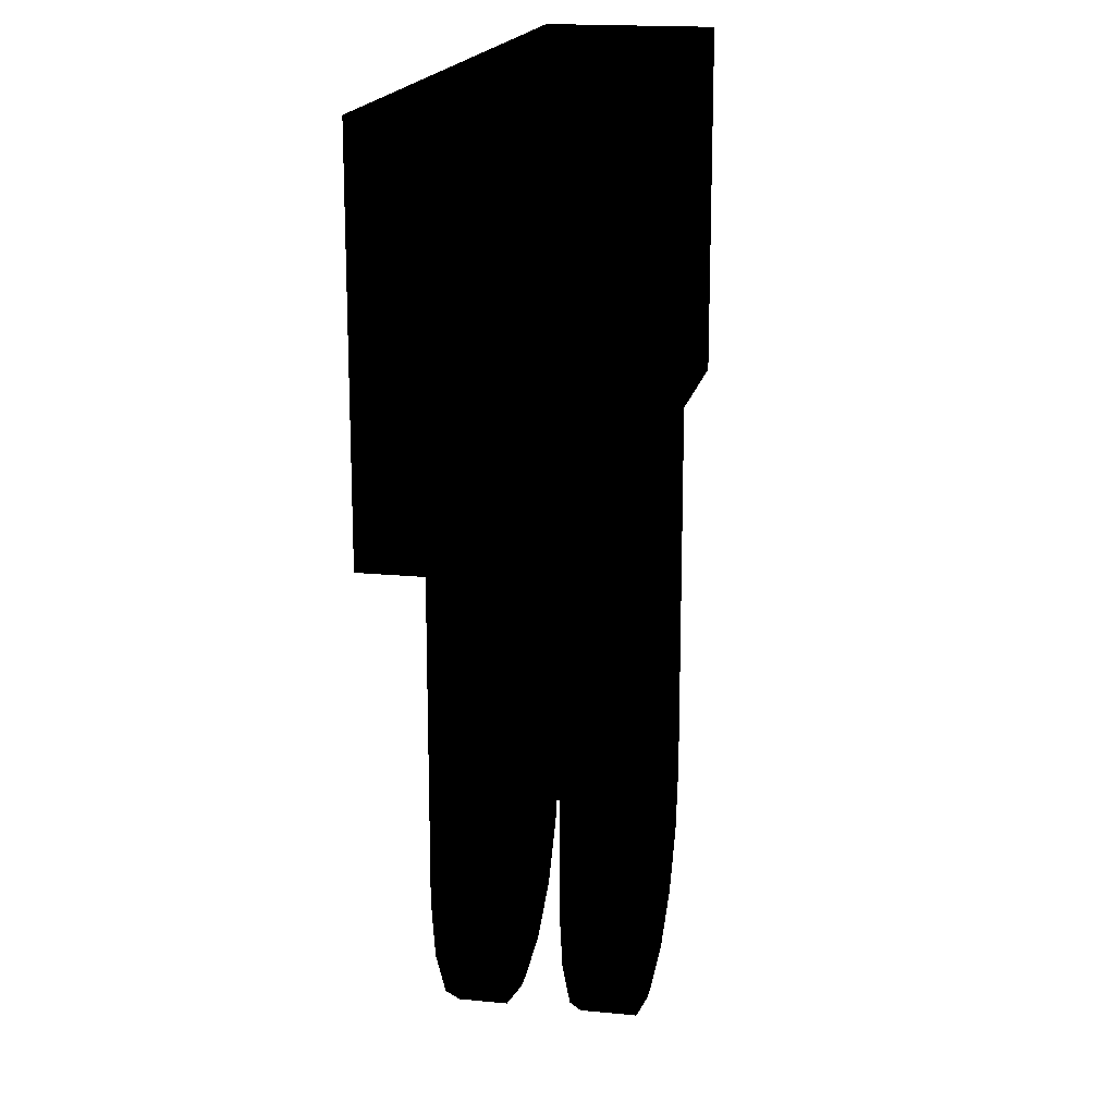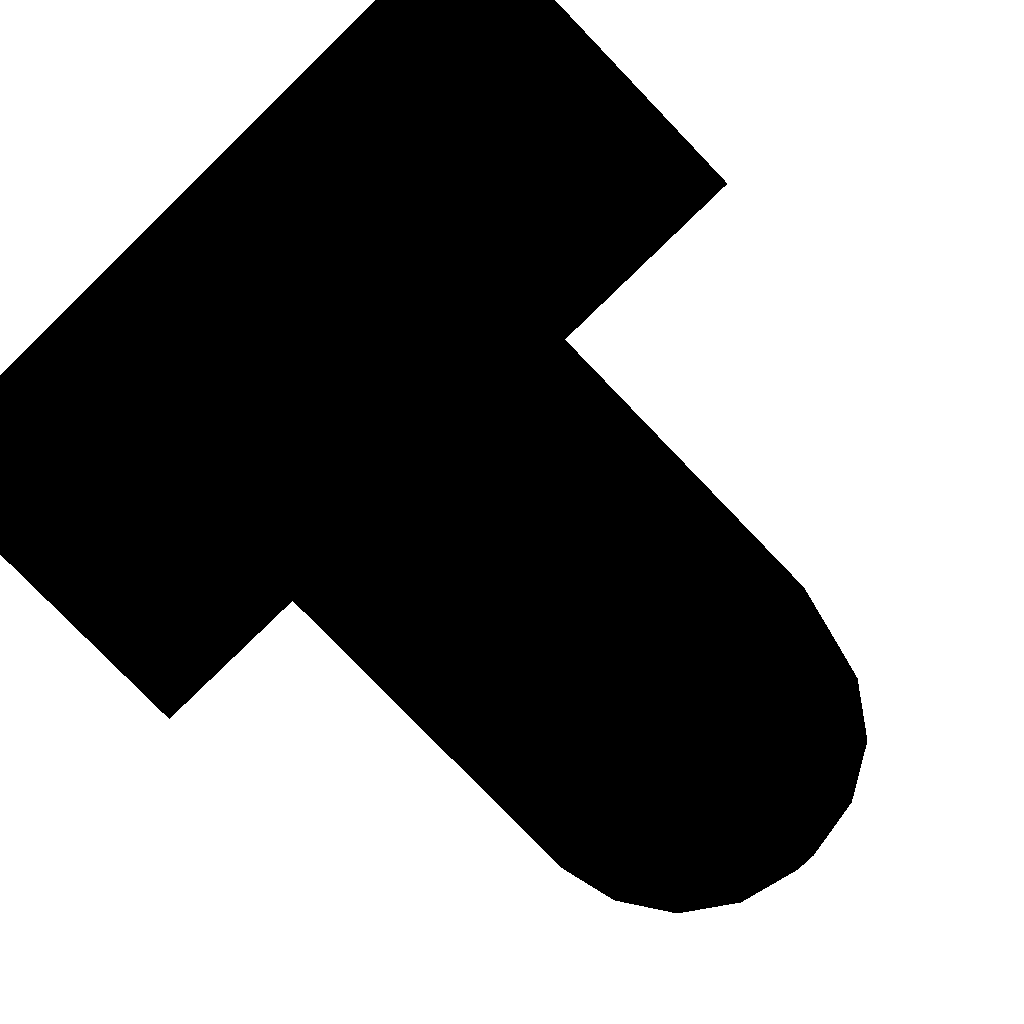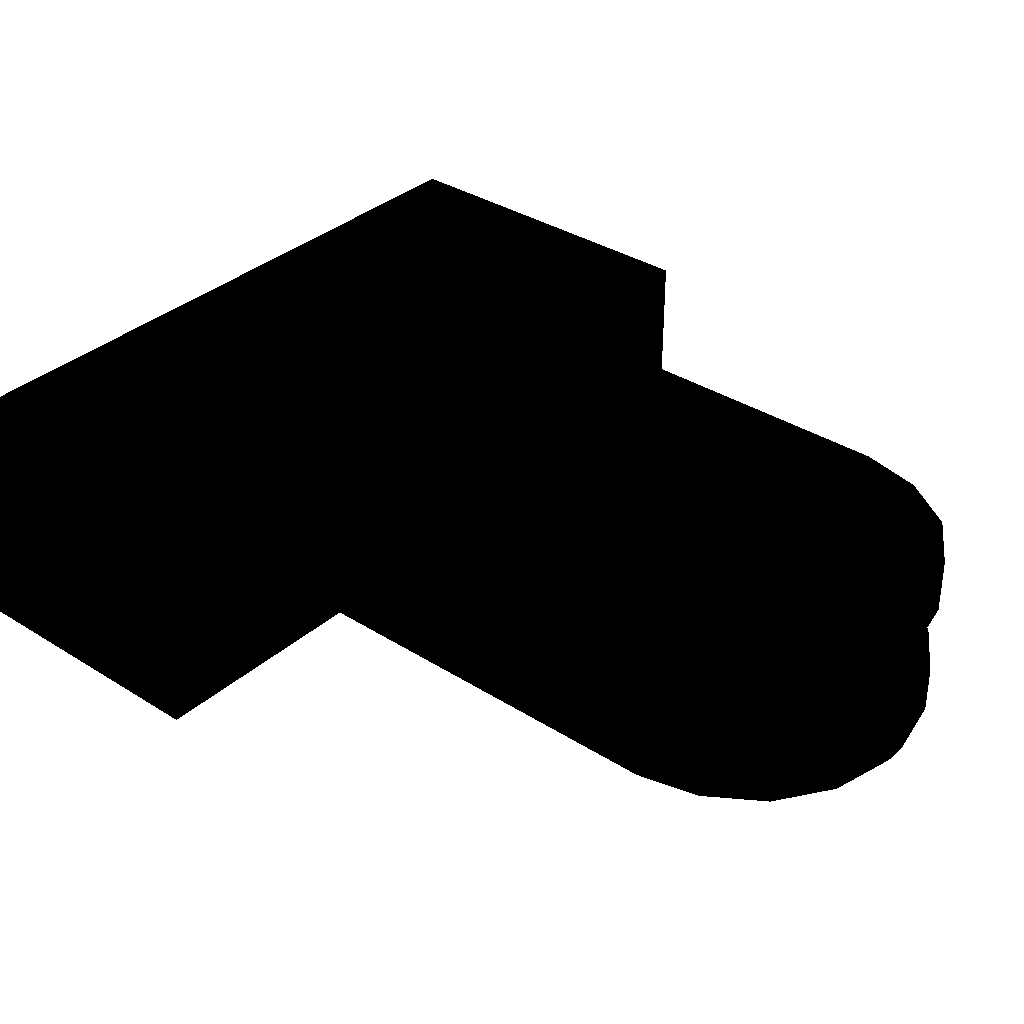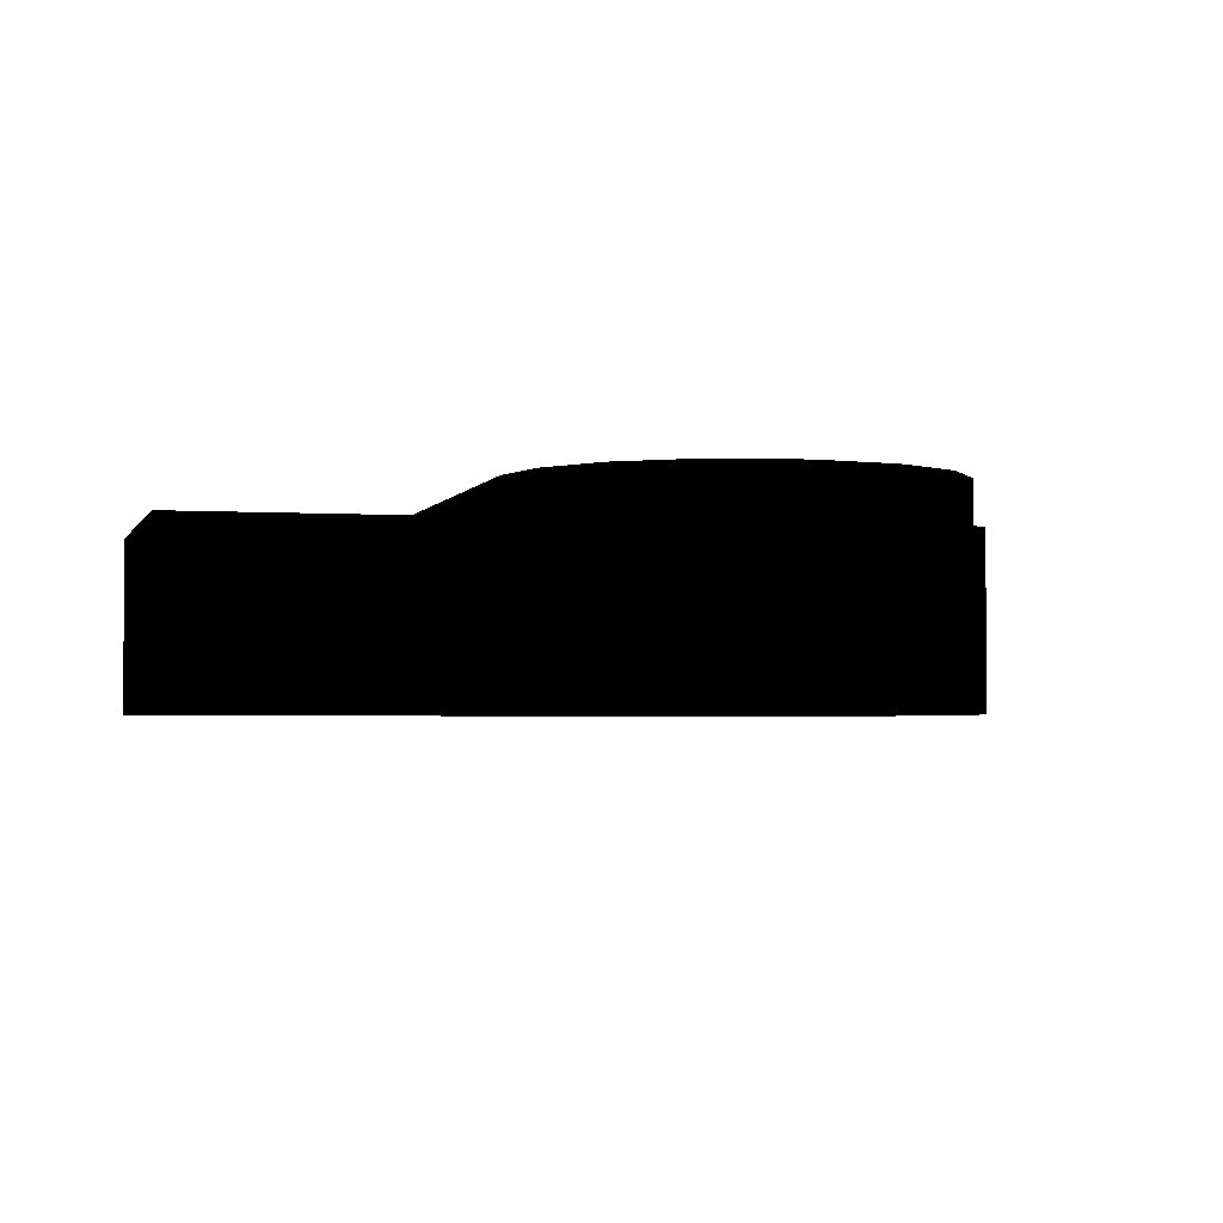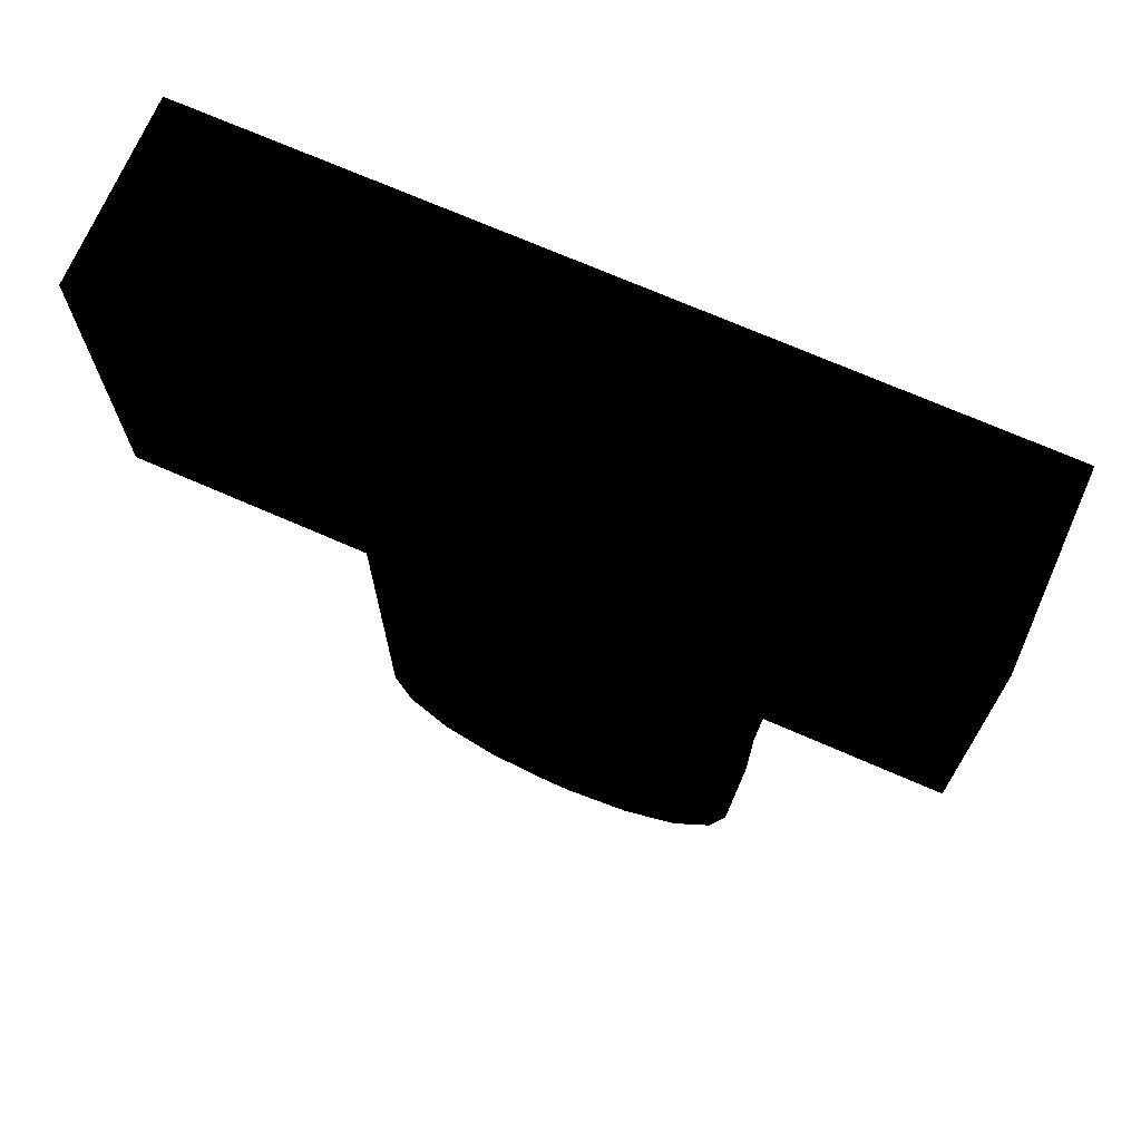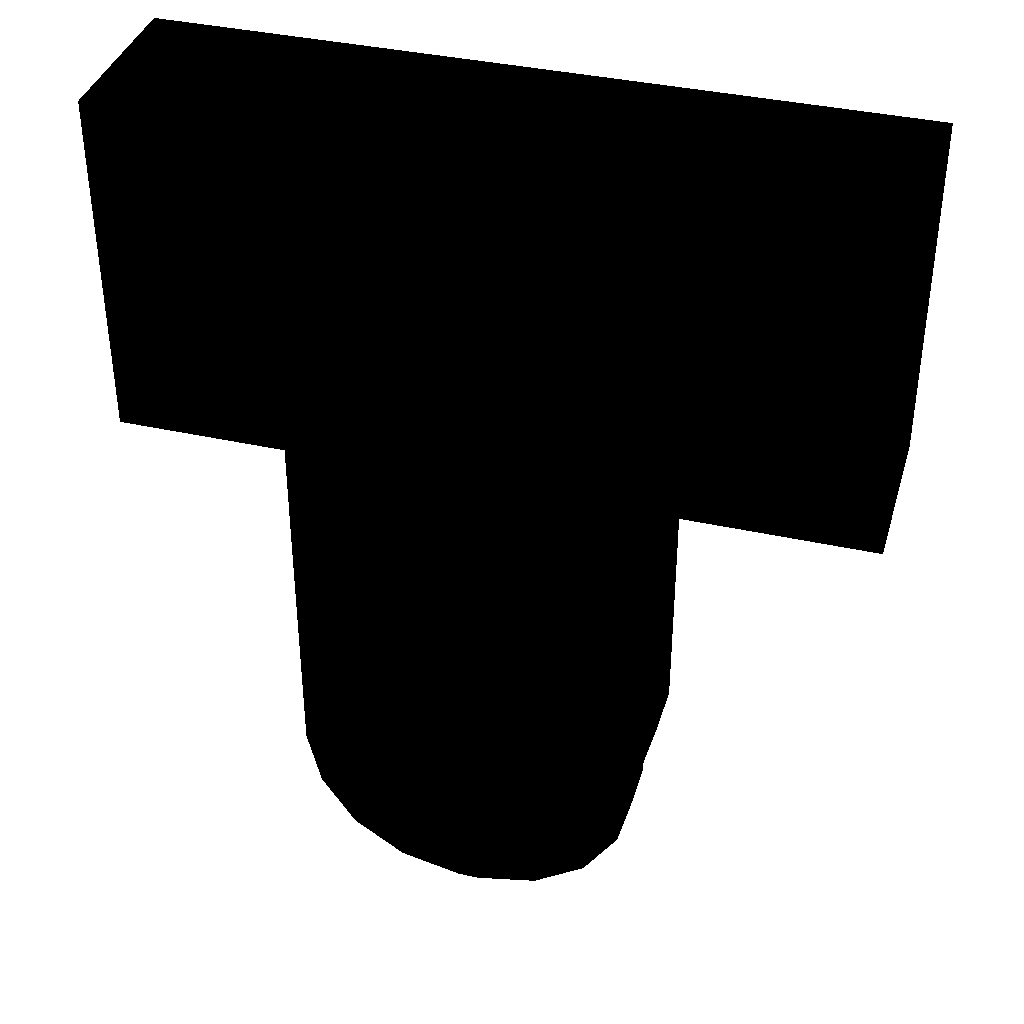
<metadata>
{"format":"obj","ext":"obj","renderer":"f3d","projection":"perspective","resolution":1024,"background":"white","views":[{"elev":17.2,"azim":101.2,"up":"+Z"},{"elev":-79.6,"azim":44.0,"up":"+Y"},{"elev":34.6,"azim":130.6,"up":"+Y"},{"elev":-2.5,"azim":166.0,"up":"+Y"},{"elev":71.3,"azim":-156.4,"up":"+Z"},{"elev":38.1,"azim":15.9,"up":"+Z"}]}
</metadata>
<code>
v -0.05 0.09 0.204 0 0 0
v -0 0.09 0.204 0 0 0
v -0.05 0.09 0.174 0 0 0
v -0.046 0.09 0.157 0 0 0
v -0.036 0.09 0.142 0 0 0
v -0.021 0.09 0.132 0 0 0
v -0.003 0.09 0.128 0 0 0
v -0 0.09 0.128 0 0 0
v 0.003 0.09 0.128 0 0 0
v 0.021 0.09 0.132 0 0 0
v 0.036 0.09 0.142 0 0 0
v 0.046 0.09 0.157 0 0 0
v 0.05 0.09 0.174 0 0 0
v 0.05 0.09 0.204 0 0 0
v -0.098 0.105 0.378 0 0 0
v -0.098 0.105 0.28 0 0 0
v -0.05 0.105 0.28 0 0 0
v -0.05 0.105 0.378 0 0 0
v -0 0.105 0.28 0 0 0
v -0 0.105 0.378 0 0 0
v -0.05 0.105 0.174 0 0 0
v 0.05 0.105 0.378 0 0 0
v 0.05 0.105 0.28 0 0 0
v 0.112 0.105 0.28 0 0 0
v 0.112 0.105 0.378 0 0 0
v 0.05 0.105 0.174 0 0 0
v -0 0.105 0.128 0 0 0
v -0.003 0.105 0.128 0 0 0
v -0.021 0.105 0.132 0 0 0
v -0.036 0.105 0.142 0 0 0
v -0.046 0.105 0.157 0 0 0
v 0.003 0.105 0.128 0 0 0
v 0.036 0.105 0.142 0 0 0
v 0.021 0.105 0.132 0 0 0
v 0.046 0.105 0.157 0 0 0
v -0.098 0.057 0.28 0 0 0
v -0.05 0.057 0.28 0 0 0
v -0.05 0.105 0.28 0 0 0
v -0.098 0.105 0.28 0 0 0
v -0.098 0.057 0.28 0 0 0
v -0.098 0.057 0.378 0 0 0
v -0.05 0.057 0.378 0 0 0
v -0.05 0.057 0.28 0 0 0
v -0 0.057 0.28 0 0 0
v -0 0.057 0.378 0 0 0
v -0.05 0.057 0.174 0 0 0
v 0.05 0.057 0.378 0 0 0
v 0.05 0.057 0.28 0 0 0
v 0.112 0.057 0.28 0 0 0
v 0.112 0.057 0.378 0 0 0
v 0.05 0.057 0.174 0 0 0
v -0 0.057 0.128 0 0 0
v 0.003 0.057 0.128 0 0 0
v -0.003 0.057 0.128 0 0 0
v 0.046 0.057 0.157 0 0 0
v 0.021 0.057 0.132 0 0 0
v 0.036 0.057 0.142 0 0 0
v -0.021 0.057 0.132 0 0 0
v -0.046 0.057 0.157 0 0 0
v -0.036 0.057 0.142 0 0 0
v 0.112 0.105 0.28 0 0 0
v 0.05 0.105 0.28 0 0 0
v 0.05 0.057 0.28 0 0 0
v 0.112 0.057 0.28 0 0 0
v -0.05 0.07 0.174 0 0 0
v 0.003 0.07 0.204 0 0 0
v -0.05 0.07 0.204 0 0 0
v -0.046 0.07 0.157 0 0 0
v -0.036 0.07 0.142 0 0 0
v -0.021 0.07 0.132 0 0 0
v -0.003 0.07 0.128 0 0 0
v 0.003 0.07 0.128 0 0 0
v 0.05 0.07 0.174 0 0 0
v 0.05 0.07 0.204 0 0 0
v 0.003 0.07 0.128 0 0 0
v 0.046 0.07 0.157 0 0 0
v 0.036 0.07 0.142 0 0 0
v 0.021 0.07 0.132 0 0 0
v -0.05 0.09 0.204 0 0 0
v -0.05 0.07 0.204 0 0 0
v -0 0.09 0.204 0 0 0
v 0.003 0.07 0.204 0 0 0
v 0.05 0.09 0.204 0 0 0
v 0.05 0.07 0.204 0 0 0
v -0.098 0.105 0.378 0 0 0
v -0.098 0.1 0.378 0 0 0
v -0.098 0.105 0.28 0 0 0
v -0.098 0.07 0.378 0 0 0
v -0.098 0.057 0.28 0 0 0
v -0.098 0.057 0.378 0 0 0
v -0.098 0.057 0.378 0 0 0
v -0.098 0.07 0.378 0 0 0
v -0.05 0.057 0.378 0 0 0
v -0.05 0.07 0.378 0 0 0
v -0.098 0.1 0.378 0 0 0
v -0 0.057 0.378 0 0 0
v -0.05 0.1 0.378 0 0 0
v -0 0.1 0.378 0 0 0
v -0.098 0.105 0.378 0 0 0
v -0.05 0.105 0.378 0 0 0
v -0 0.105 0.378 0 0 0
v 0.05 0.105 0.378 0 0 0
v -0 0.07 0.378 0 0 0
v 0.05 0.07 0.378 0 0 0
v 0.05 0.057 0.378 0 0 0
v 0.112 0.057 0.378 0 0 0
v 0.112 0.07 0.378 0 0 0
v 0.05 0.1 0.378 0 0 0
v 0.112 0.1 0.378 0 0 0
v 0.112 0.105 0.378 0 0 0
v 0.112 0.105 0.378 0 0 0
v 0.112 0.105 0.28 0 0 0
v 0.112 0.1 0.378 0 0 0
v 0.112 0.07 0.378 0 0 0
v 0.112 0.057 0.28 0 0 0
v 0.112 0.057 0.378 0 0 0
v -0.05 0.105 0.28 0 0 0
v -0.05 0.09 0.204 0 0 0
v -0.05 0.105 0.174 0 0 0
v -0.05 0.057 0.28 0 0 0
v -0.05 0.09 0.174 0 0 0
v -0.05 0.07 0.204 0 0 0
v -0.046 0.105 0.157 0 0 0
v -0.05 0.057 0.174 0 0 0
v -0.046 0.09 0.157 0 0 0
v -0.05 0.07 0.174 0 0 0
v -0.036 0.105 0.142 0 0 0
v -0.046 0.057 0.157 0 0 0
v -0.036 0.09 0.142 0 0 0
v -0.046 0.07 0.157 0 0 0
v -0.021 0.105 0.132 0 0 0
v -0.036 0.057 0.142 0 0 0
v -0.021 0.09 0.132 0 0 0
v -0.036 0.07 0.142 0 0 0
v -0.003 0.105 0.128 0 0 0
v -0.021 0.057 0.132 0 0 0
v -0.003 0.09 0.128 0 0 0
v -0.021 0.07 0.132 0 0 0
v -0.003 0.057 0.128 0 0 0
v -0.003 0.07 0.128 0 0 0
v -0 0.057 0.128 0 0 0
v 0.003 0.07 0.128 0 0 0
v -0 0.105 0.128 0 0 0
v -0 0.09 0.128 0 0 0
v 0.003 0.09 0.128 0 0 0
v 0.003 0.105 0.128 0 0 0
v 0.021 0.09 0.132 0 0 0
v 0.021 0.105 0.132 0 0 0
v 0.036 0.09 0.142 0 0 0
v 0.036 0.105 0.142 0 0 0
v 0.046 0.09 0.157 0 0 0
v 0.046 0.105 0.157 0 0 0
v 0.05 0.09 0.174 0 0 0
v 0.05 0.105 0.174 0 0 0
v 0.05 0.09 0.204 0 0 0
v 0.05 0.105 0.28 0 0 0
v 0.05 0.057 0.28 0 0 0
v 0.05 0.07 0.204 0 0 0
v 0.05 0.057 0.174 0 0 0
v 0.05 0.07 0.174 0 0 0
v 0.046 0.057 0.157 0 0 0
v 0.046 0.07 0.157 0 0 0
v 0.036 0.057 0.142 0 0 0
v 0.036 0.07 0.142 0 0 0
v 0.021 0.057 0.132 0 0 0
v 0.021 0.07 0.132 0 0 0
v 0.003 0.057 0.128 0 0 0
v 0.003 0.07 0.128 0 0 0
f 1 3 2
f 3 4 2
f 4 5 2
f 5 6 2
f 6 7 2
f 8 2 7
f 8 9 2
f 9 10 2
f 10 11 2
f 11 12 2
f 12 13 2
f 14 2 13
f 15 17 16
f 18 17 15
f 18 19 17
f 20 19 18
f 17 19 21
f 22 19 20
f 23 19 22
f 23 22 24
f 24 22 25
f 23 26 19
f 19 27 21
f 27 19 26
f 27 28 21
f 28 29 21
f 29 30 21
f 31 21 30
f 32 27 26
f 33 32 26
f 34 32 33
f 35 33 26
f 36 38 37
f 39 38 36
f 40 42 41
f 43 42 40
f 43 44 42
f 42 44 45
f 44 43 46
f 44 47 45
f 48 47 44
f 49 47 48
f 50 47 49
f 48 44 51
f 44 52 51
f 52 44 46
f 51 52 53
f 54 52 46
f 55 51 53
f 53 56 55
f 57 55 56
f 58 54 46
f 46 59 58
f 60 58 59
f 61 63 62
f 64 63 61
f 65 67 66
f 68 65 66
f 69 68 66
f 70 69 66
f 71 70 66
f 72 71 66
f 66 73 72
f 74 73 66
f 73 75 72
f 73 76 75
f 76 77 75
f 78 75 77
f 79 81 80
f 80 81 82
f 83 82 81
f 84 82 83
f 85 87 86
f 88 86 87
f 88 87 89
f 90 88 89
f 91 93 92
f 92 93 94
f 92 94 95
f 93 96 94
f 95 94 97
f 97 94 98
f 95 97 99
f 99 97 100
f 97 98 100
f 100 98 101
f 98 102 101
f 94 96 103
f 98 94 103
f 96 104 103
f 104 98 103
f 105 104 96
f 106 104 105
f 107 104 106
f 108 98 104
f 107 108 104
f 108 102 98
f 109 108 107
f 109 102 108
f 110 102 109
f 111 113 112
f 113 114 112
f 115 112 114
f 116 115 114
f 117 119 118
f 120 117 118
f 121 118 119
f 122 120 118
f 123 121 119
f 124 120 122
f 125 121 123
f 126 124 122
f 127 125 123
f 124 126 128
f 129 125 127
f 128 126 130
f 131 129 127
f 128 130 132
f 133 129 131
f 132 130 134
f 135 133 131
f 132 134 136
f 137 133 135
f 136 134 138
f 136 138 139
f 139 138 140
f 140 141 139
f 142 141 140
f 135 143 137
f 137 143 144
f 143 145 144
f 146 145 143
f 145 146 147
f 147 146 148
f 147 148 149
f 149 148 150
f 149 150 151
f 151 150 152
f 151 152 153
f 153 152 154
f 153 154 155
f 154 156 155
f 156 157 155
f 158 155 157
f 159 158 157
f 160 158 159
f 159 161 160
f 160 161 162
f 161 163 162
f 162 163 164
f 163 165 164
f 164 165 166
f 165 167 166
f 166 167 168
f 168 167 142
f 142 167 141

</code>
